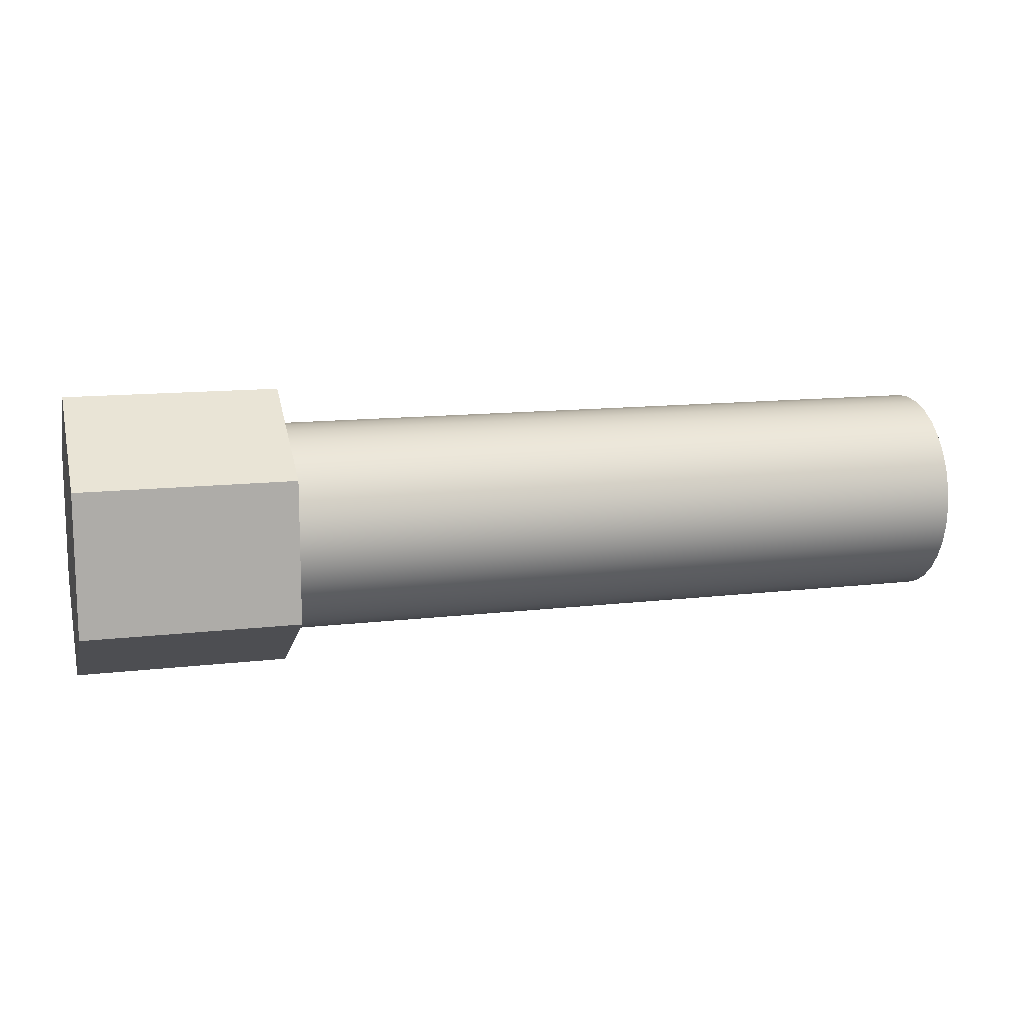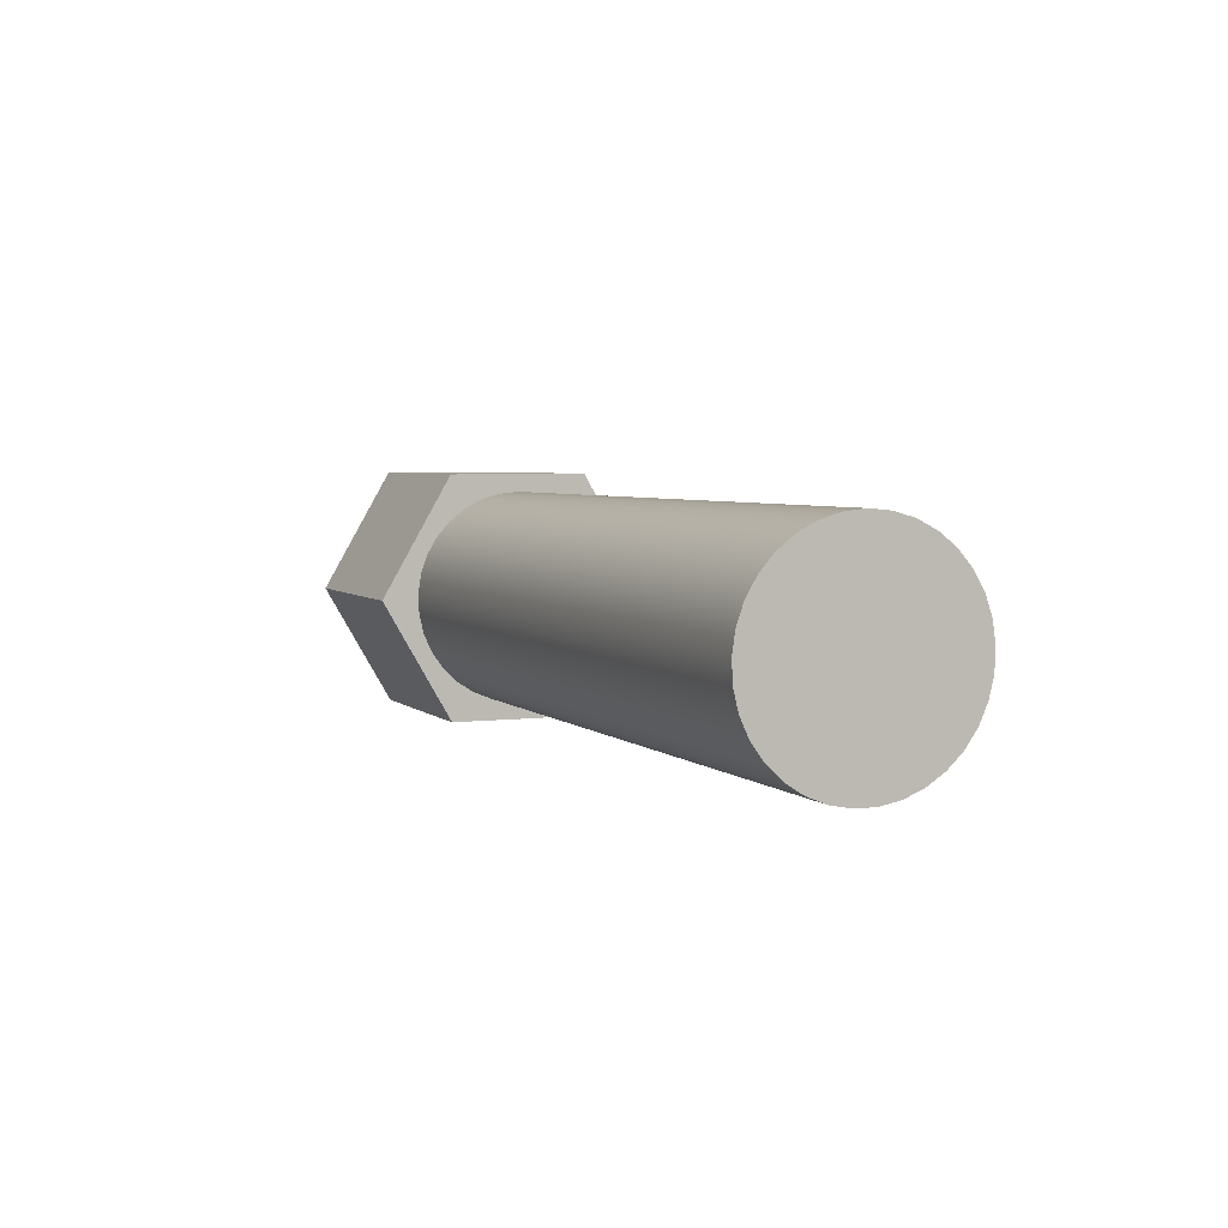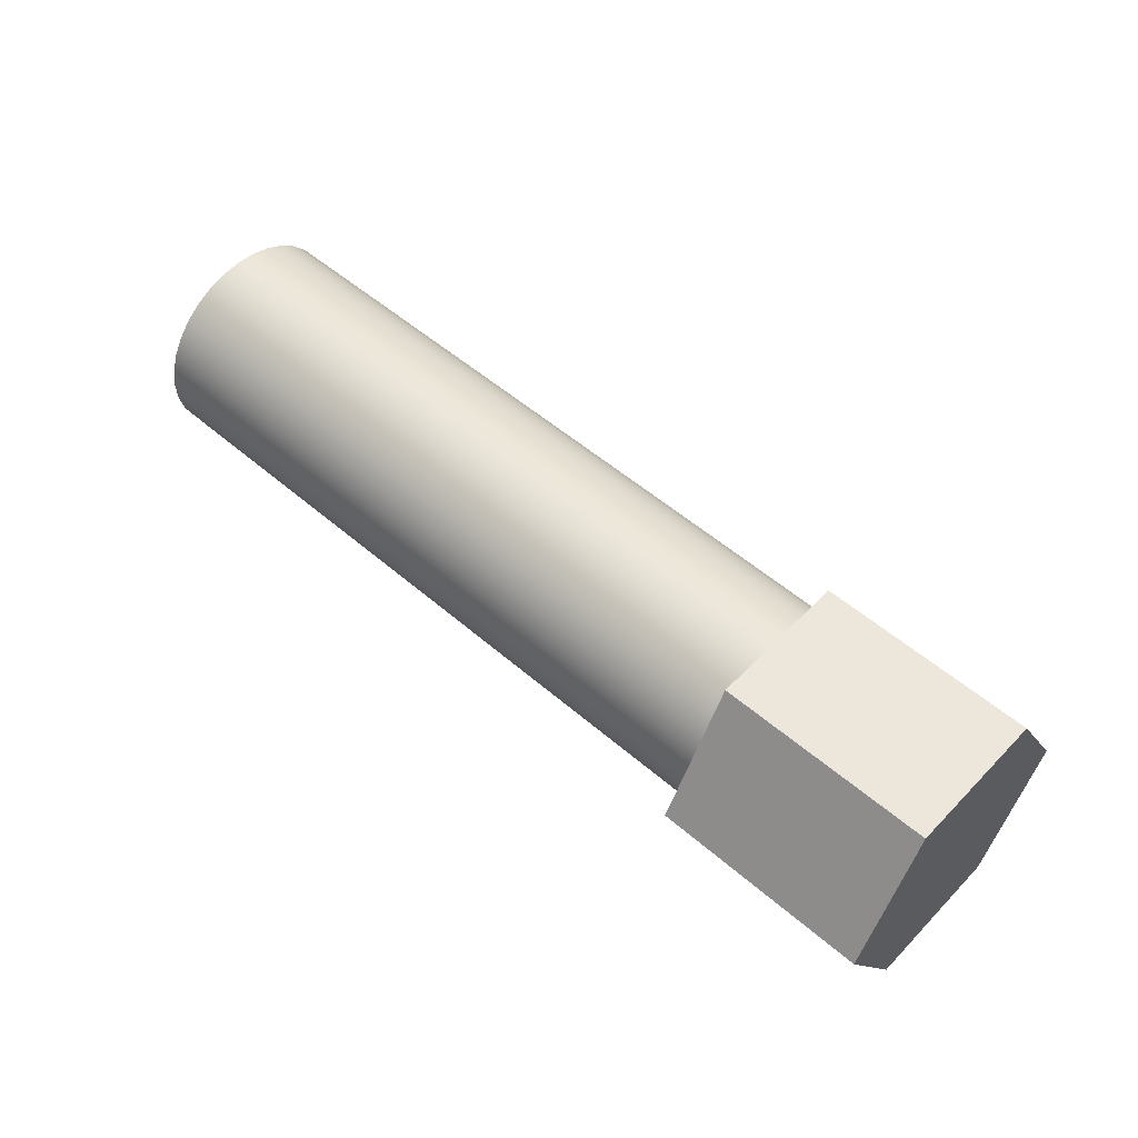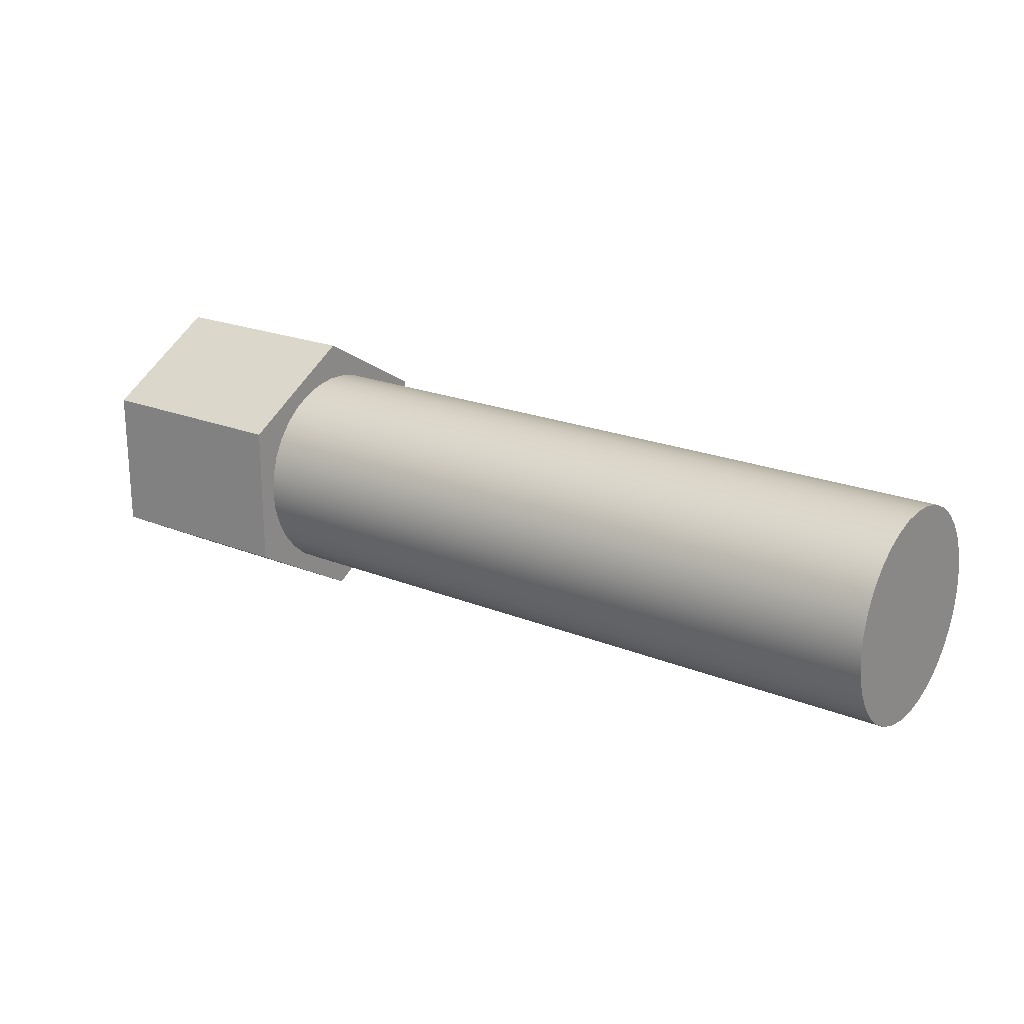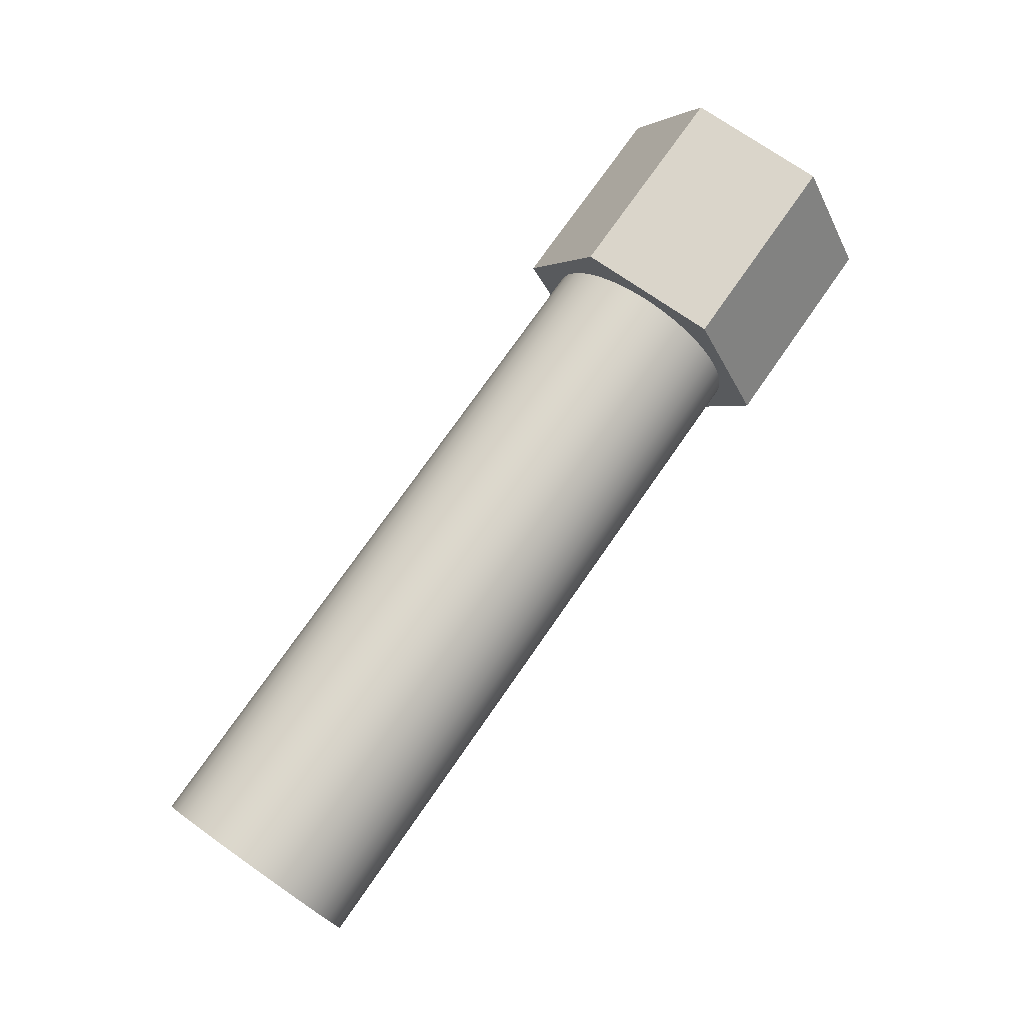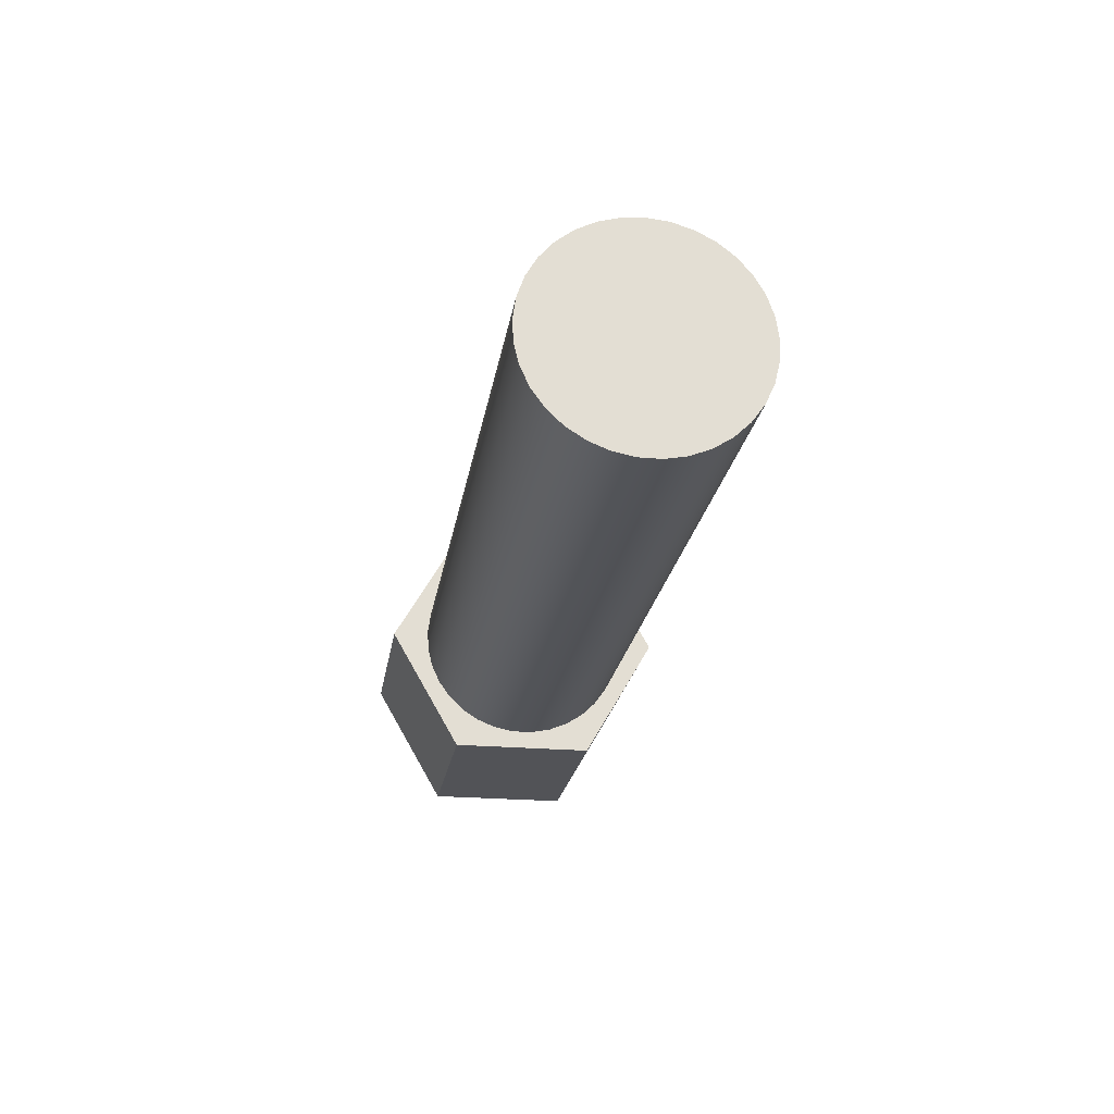
<metadata>
{"format":"obj","ext":"obj","renderer":"f3d","projection":"perspective","resolution":1024,"background":"white","views":[{"elev":12.4,"azim":-15.7,"up":"+Y"},{"elev":4.3,"azim":67.2,"up":"+Z"},{"elev":53.6,"azim":-137.4,"up":"+Z"},{"elev":20.9,"azim":36.2,"up":"+Y"},{"elev":74.3,"azim":124.8,"up":"+Z"},{"elev":-22.3,"azim":81.2,"up":"+Z"}]}
</metadata>
<code>
v -5.2 0.4041 -38.2
v -5.2 -0.4041 -38.2
v -5.2 -0.8083 -37.5
v -5.2 -0.4041 -36.8
v -5.2 0.4041 -36.8
v -5.2 0.8083 -37.5
v -4 -7.348e-17 -36.9
v -4 -0.1136 -36.91
v -4 -0.223 -36.94
v -4 -0.3244 -37
v -4 -0.414 -37.07
v -4 -0.4887 -37.15
v -4 -0.5458 -37.25
v -4 -0.5831 -37.36
v -4 -0.5993 -37.47
v -4 -0.5939 -37.59
v -4 -0.567 -37.7
v -4 -0.5196 -37.8
v -4 -0.4534 -37.89
v -4 -0.3709 -37.97
v -4 -0.2749 -38.03
v -4 -0.169 -38.08
v -4 -0.05703 -38.1
v -4 0.05703 -38.1
v -4 0.169 -38.08
v -4 0.2749 -38.03
v -4 0.3709 -37.97
v -4 0.4534 -37.89
v -4 0.5196 -37.8
v -4 0.567 -37.7
v -4 0.5939 -37.59
v -4 0.5993 -37.47
v -4 0.5831 -37.36
v -4 0.5458 -37.25
v -4 0.4887 -37.15
v -4 0.414 -37.07
v -4 0.3244 -37
v -4 0.223 -36.94
v -4 0.1136 -36.91
v 0 -7.348e-17 -36.9
v 0 0.1136 -36.91
v 0 0.223 -36.94
v 0 0.3244 -37
v 0 0.414 -37.07
v 0 0.4887 -37.15
v 0 0.5458 -37.25
v 0 0.5831 -37.36
v 0 0.5993 -37.47
v 0 0.5939 -37.59
v 0 0.567 -37.7
v 0 0.5196 -37.8
v 0 0.4534 -37.89
v 0 0.3709 -37.97
v 0 0.2749 -38.03
v 0 0.169 -38.08
v 0 0.05703 -38.1
v 0 -0.05703 -38.1
v 0 -0.169 -38.08
v 0 -0.2749 -38.03
v 0 -0.3709 -37.97
v 0 -0.4534 -37.89
v 0 -0.5196 -37.8
v 0 -0.567 -37.7
v 0 -0.5939 -37.59
v 0 -0.5993 -37.47
v 0 -0.5831 -37.36
v 0 -0.5458 -37.25
v 0 -0.4887 -37.15
v 0 -0.414 -37.07
v 0 -0.3244 -37
v 0 -0.223 -36.94
v 0 -0.1136 -36.91
v 0 -7.348e-17 -36.9
v -4 -7.348e-17 -36.9
v 0 -7.348e-17 -36.9
v 0 -0.1136 -36.91
v 0 -0.223 -36.94
v 0 -0.3244 -37
v 0 -0.414 -37.07
v 0 -0.4887 -37.15
v 0 -0.5458 -37.25
v 0 -0.5831 -37.36
v 0 -0.5993 -37.47
v 0 -0.5939 -37.59
v 0 -0.567 -37.7
v 0 -0.5196 -37.8
v 0 -0.4534 -37.89
v 0 -0.3709 -37.97
v 0 -0.2749 -38.03
v 0 -0.169 -38.08
v 0 -0.05703 -38.1
v 0 0.05703 -38.1
v 0 0.169 -38.08
v 0 0.2749 -38.03
v 0 0.3709 -37.97
v 0 0.4534 -37.89
v 0 0.5196 -37.8
v 0 0.567 -37.7
v 0 0.5939 -37.59
v 0 0.5993 -37.47
v 0 0.5831 -37.36
v 0 0.5458 -37.25
v 0 0.4887 -37.15
v 0 0.414 -37.07
v 0 0.3244 -37
v 0 0.223 -36.94
v 0 0.1136 -36.91
v -4 -0.4041 -38.2
v -4 0.4041 -38.2
v -4 0.8083 -37.5
v -4 0.4041 -36.8
v -4 -0.4041 -36.8
v -4 -0.8083 -37.5
v -4 -7.348e-17 -36.9
v -4 0.1136 -36.91
v -4 0.223 -36.94
v -4 0.3244 -37
v -4 0.414 -37.07
v -4 0.4887 -37.15
v -4 0.5458 -37.25
v -4 0.5831 -37.36
v -4 0.5993 -37.47
v -4 0.5939 -37.59
v -4 0.567 -37.7
v -4 0.5196 -37.8
v -4 0.4534 -37.89
v -4 0.3709 -37.97
v -4 0.2749 -38.03
v -4 0.169 -38.08
v -4 0.05703 -38.1
v -4 -0.05703 -38.1
v -4 -0.169 -38.08
v -4 -0.2749 -38.03
v -4 -0.3709 -37.97
v -4 -0.4534 -37.89
v -4 -0.5196 -37.8
v -4 -0.567 -37.7
v -4 -0.5939 -37.59
v -4 -0.5993 -37.47
v -4 -0.5831 -37.36
v -4 -0.5458 -37.25
v -4 -0.4887 -37.15
v -4 -0.414 -37.07
v -4 -0.3244 -37
v -4 -0.223 -36.94
v -4 -0.1136 -36.91
v -4 -0.4041 -36.8
v -4 0.4041 -36.8
v -5.2 0.4041 -36.8
v -5.2 -0.4041 -36.8
v -4 -0.8083 -37.5
v -4 -0.4041 -36.8
v -5.2 -0.4041 -36.8
v -5.2 -0.8083 -37.5
v -4 -0.4041 -38.2
v -4 -0.8083 -37.5
v -5.2 -0.8083 -37.5
v -5.2 -0.4041 -38.2
v -4 0.4041 -36.8
v -4 0.8083 -37.5
v -5.2 0.8083 -37.5
v -5.2 0.4041 -36.8
v -4 0.8083 -37.5
v -4 0.4041 -38.2
v -5.2 0.4041 -38.2
v -5.2 0.8083 -37.5
v -4 0.4041 -38.2
v -4 -0.4041 -38.2
v -5.2 -0.4041 -38.2
v -5.2 0.4041 -38.2
f 2 3 1
f 1 3 6
f 6 3 4
f 6 4 5
f 8 72 7
f 7 72 73
f 74 40 39
f 39 40 41
f 39 41 38
f 38 41 42
f 38 42 37
f 37 42 43
f 37 43 36
f 36 43 44
f 36 44 35
f 35 44 45
f 35 45 34
f 34 45 46
f 34 46 33
f 33 46 47
f 33 47 32
f 32 47 48
f 32 48 31
f 31 48 49
f 31 49 30
f 30 49 50
f 30 50 29
f 29 50 51
f 29 51 28
f 28 51 52
f 28 52 27
f 27 52 53
f 27 53 26
f 26 53 54
f 26 54 25
f 25 54 55
f 25 55 24
f 24 55 56
f 24 56 23
f 23 56 57
f 23 57 22
f 22 57 58
f 22 58 21
f 21 58 59
f 21 59 20
f 20 59 60
f 20 60 19
f 19 60 61
f 19 61 18
f 18 61 62
f 18 62 17
f 17 62 63
f 17 63 16
f 16 63 64
f 16 64 15
f 15 64 65
f 15 65 14
f 14 65 66
f 14 66 13
f 13 66 67
f 13 67 12
f 12 67 68
f 12 68 11
f 11 68 69
f 11 69 10
f 10 69 70
f 10 70 9
f 9 70 71
f 9 71 8
f 8 71 72
f 76 91 75
f 75 91 92
f 75 92 107
f 107 92 93
f 107 93 106
f 106 93 94
f 106 94 105
f 105 94 95
f 105 95 104
f 104 95 96
f 104 96 103
f 103 96 97
f 103 97 102
f 102 97 98
f 102 98 101
f 101 98 99
f 101 99 100
f 91 76 90
f 90 76 77
f 90 77 89
f 89 77 78
f 89 78 88
f 88 78 79
f 88 79 87
f 87 79 80
f 87 80 86
f 86 80 81
f 86 81 85
f 85 81 82
f 85 82 84
f 84 82 83
f 109 130 108
f 108 130 131
f 108 131 132
f 110 125 109
f 109 125 126
f 109 126 127
f 111 119 110
f 110 119 120
f 110 120 121
f 112 114 111
f 111 114 115
f 111 115 116
f 113 142 112
f 112 142 143
f 112 143 144
f 108 136 113
f 113 136 137
f 113 137 138
f 116 117 111
f 111 117 118
f 111 118 119
f 121 122 110
f 110 122 123
f 110 123 124
f 124 125 110
f 127 128 109
f 109 128 129
f 109 129 130
f 132 133 108
f 108 133 134
f 108 134 135
f 135 136 108
f 138 139 113
f 113 139 140
f 113 140 141
f 141 142 113
f 144 145 112
f 112 145 146
f 112 146 114
f 147 148 150
f 150 148 149
f 151 152 154
f 154 152 153
f 155 156 158
f 158 156 157
f 159 160 162
f 162 160 161
f 163 164 166
f 166 164 165
f 167 168 170
f 170 168 169

</code>
